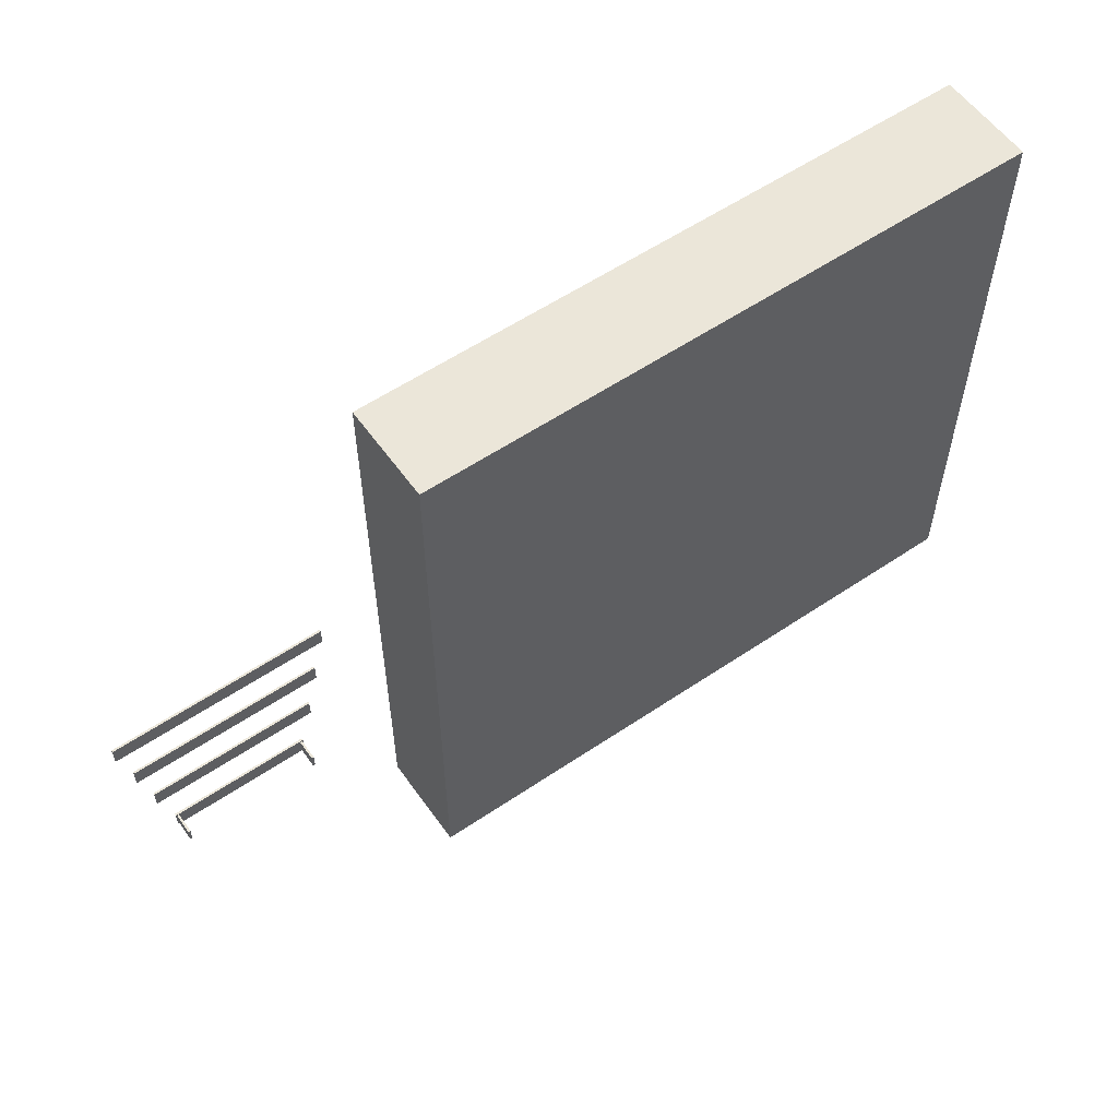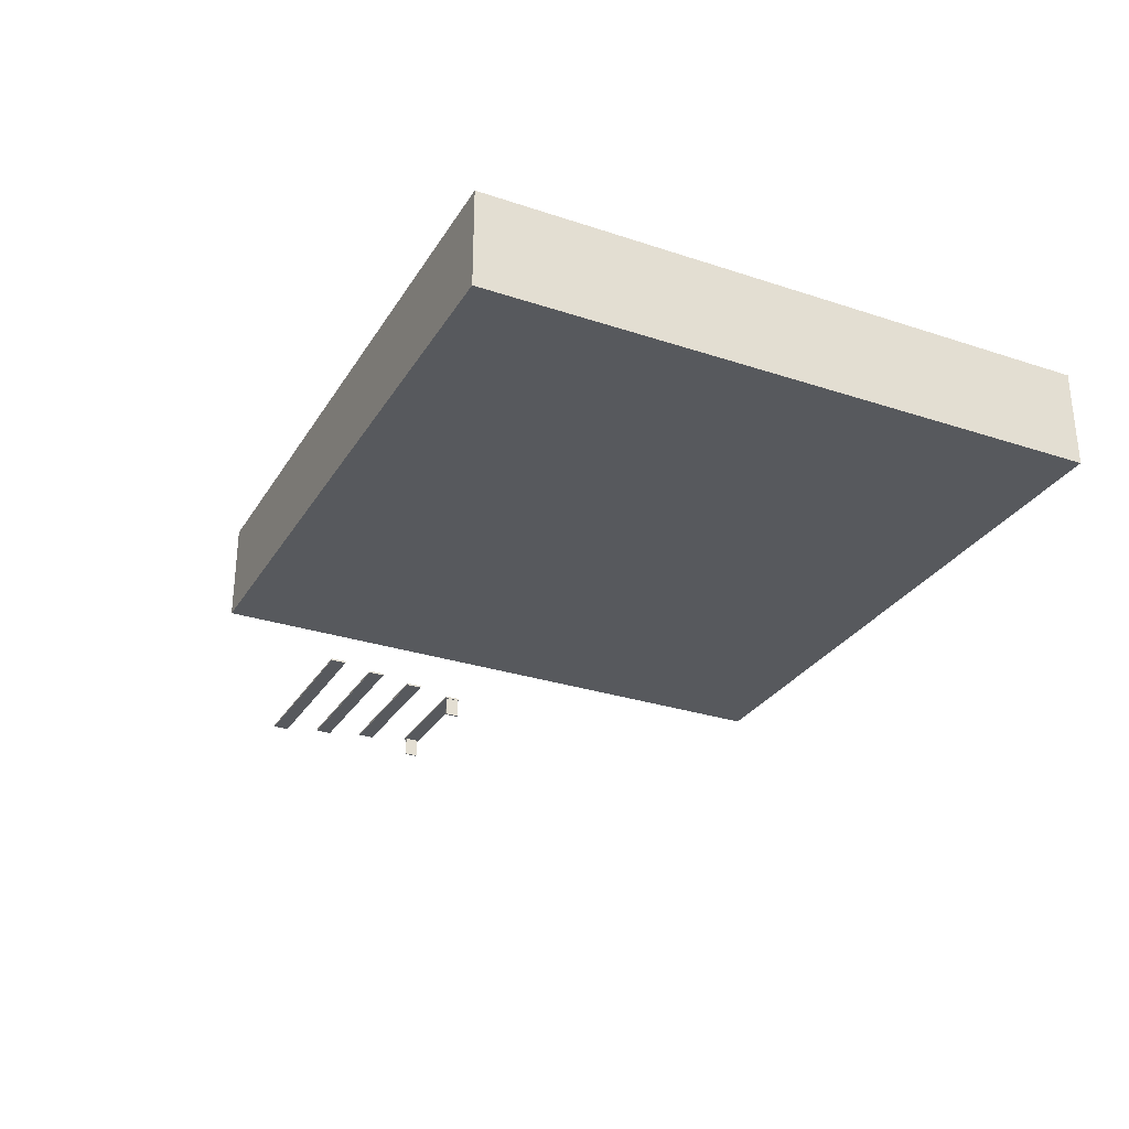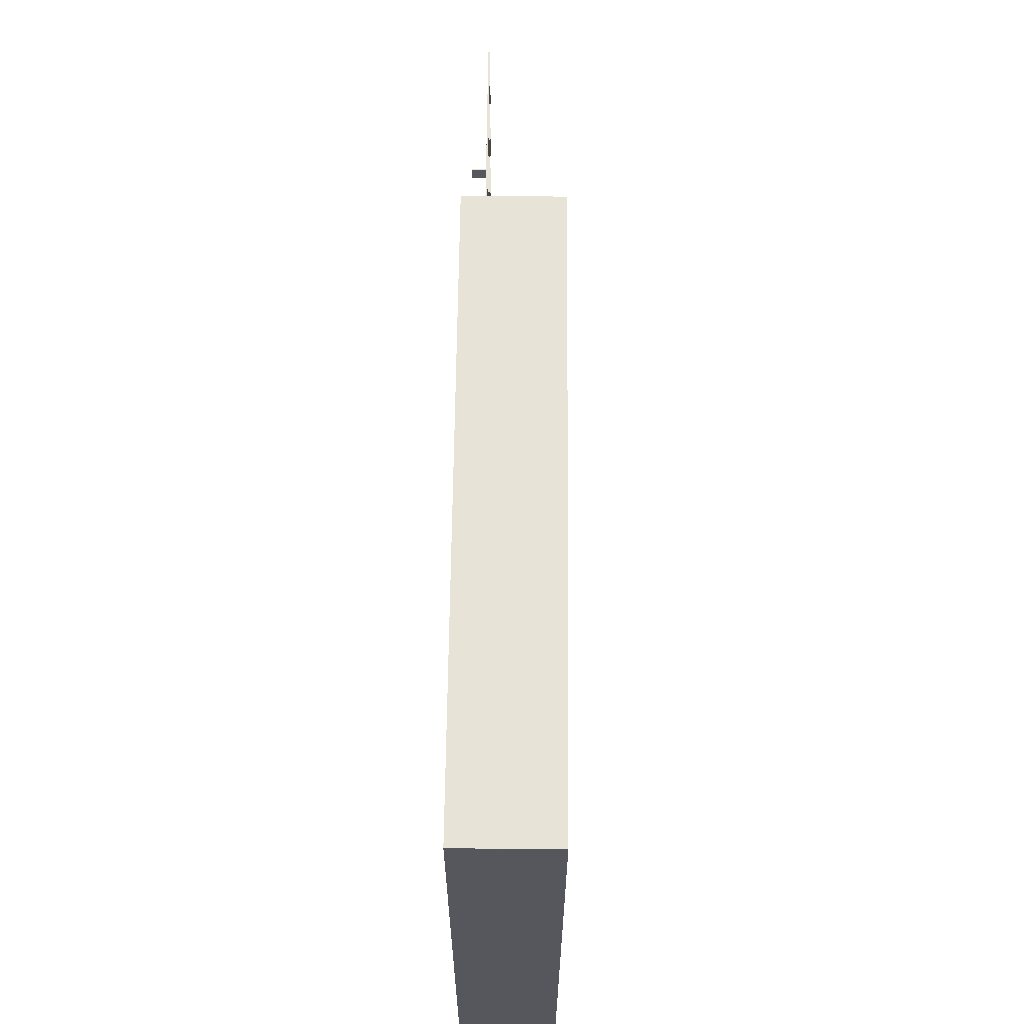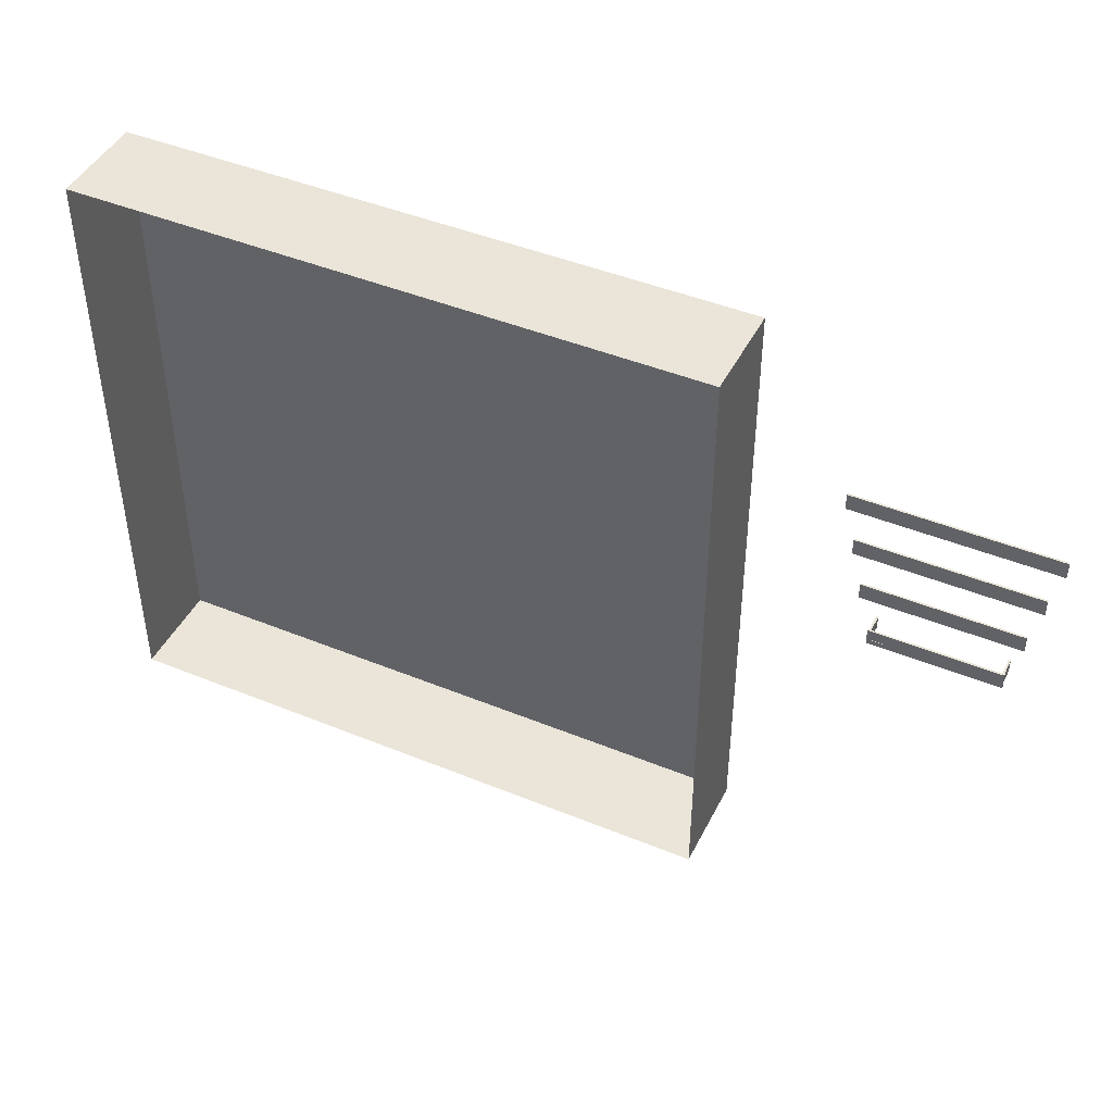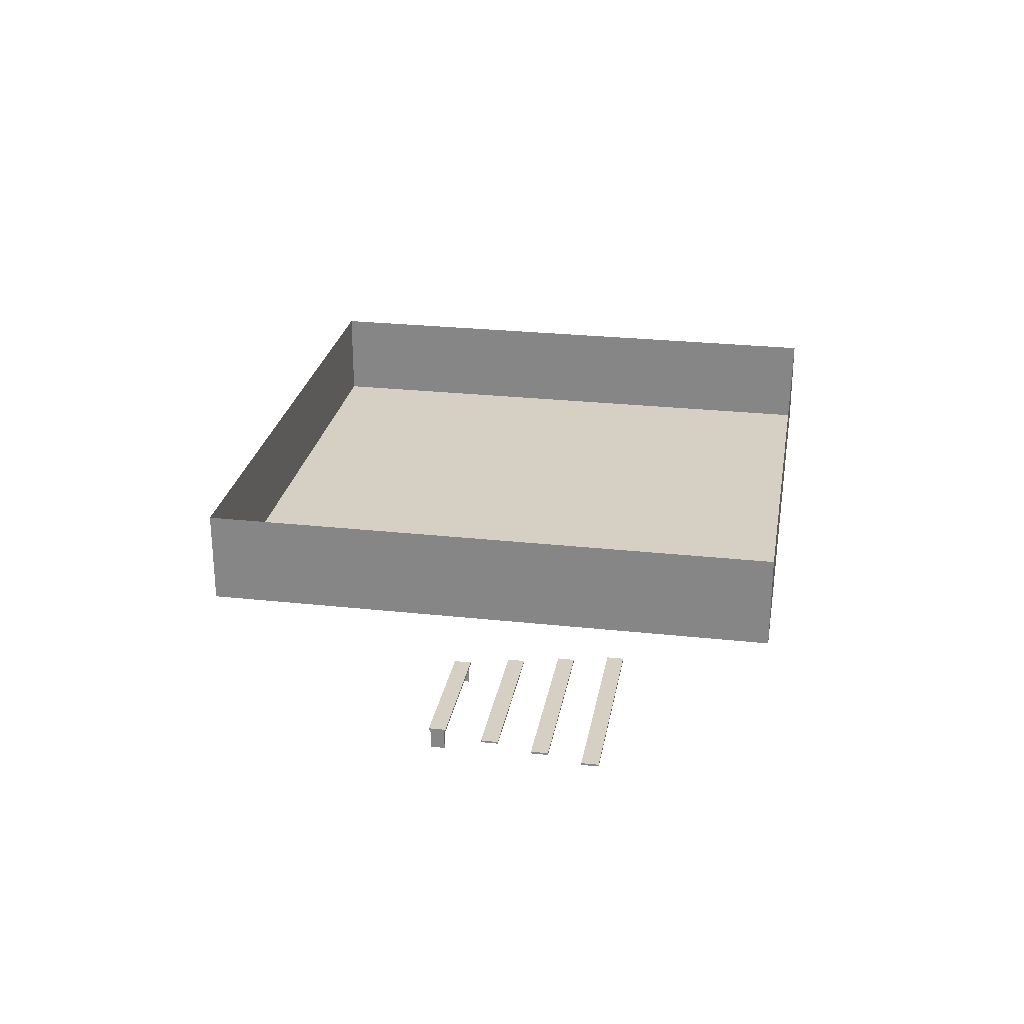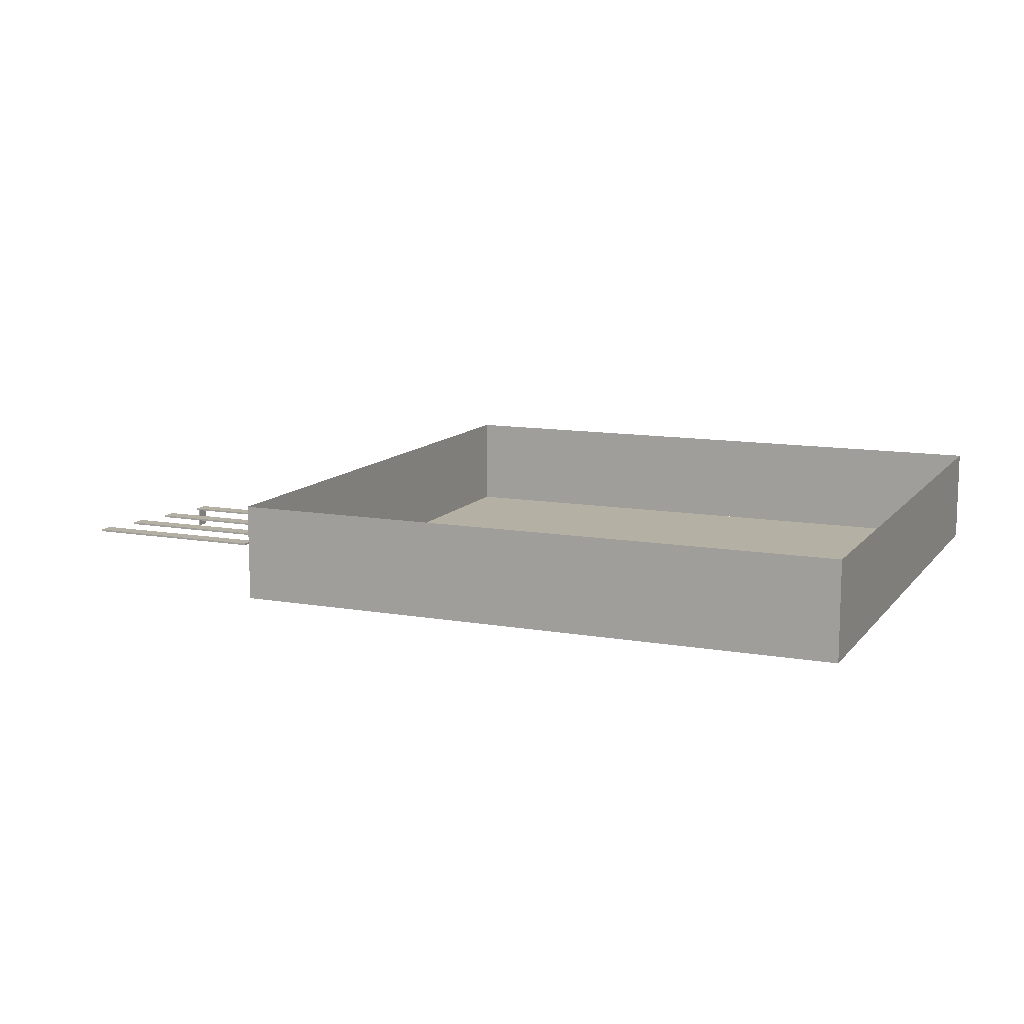
<metadata>
{"format":"obj","ext":"obj","renderer":"f3d","projection":"perspective","resolution":1024,"background":"white","views":[{"elev":57.3,"azim":-35.1,"up":"+Z"},{"elev":-29.4,"azim":64.0,"up":"+Y"},{"elev":62.4,"azim":90.6,"up":"+Z"},{"elev":44.7,"azim":-154.5,"up":"+Z"},{"elev":26.2,"azim":-80.2,"up":"+Y"},{"elev":11.4,"azim":23.2,"up":"+Y"}]}
</metadata>
<code>
o Sol_Plane
v -23 0 22.5
v 23 0 22.5
v -23 0 -22.5
v 23 0 -22.5
v -23 0 0
v 0 0 22.5
v 23 0 0
v 0 0 -22.5
v 0 0 0
v -23 0 11.25
v 11.5 0 22.5
v 23 0 -11.25
v -11.5 0 -22.5
v -23 0 -11.25
v -11.5 0 22.5
v 23 0 11.25
v 11.5 0 -22.5
v 0 0 -11.25
v 0 0 11.25
v -11.5 0 0
v 11.5 0 0
v 11.5 0 11.25
v -11.5 0 11.25
v -11.5 0 -11.25
v 11.5 0 -11.25
f 12 17 25
f 18 13 24
f 19 20 23
f 16 21 22
f 22 9 19
f 11 19 6
f 2 22 11
f 23 5 10
f 15 10 1
f 6 23 15
f 24 3 14
f 20 14 5
f 9 24 20
f 25 8 18
f 21 18 9
f 7 25 21
f 12 4 17
f 18 8 13
f 19 9 20
f 16 7 21
f 22 21 9
f 11 22 19
f 2 16 22
f 23 20 5
f 15 23 10
f 6 19 23
f 24 13 3
f 20 24 14
f 9 18 24
f 25 17 8
f 21 25 18
f 7 12 25
o Wall_West_Plane.001
v -23 7.2 22.5
v -23 -1e-06 22.5
v -23 7.2 -22.5
v -23 -1e-06 -22.5
v -23 7.2 0
v -23 3.6 22.5
v -23 -1e-06 0
v -23 3.6 -22.5
v -23 3.6 0
f 32 33 34
f 34 28 30
f 31 30 26
f 27 34 31
f 32 29 33
f 34 33 28
f 31 34 30
f 27 32 34
o Wall_East_Plane.002
v 23 7.2 -22.5
v 23 -1e-06 -22.5
v 23 7.2 22.5
v 23 -1e-06 22.5
v 23 7.2 -0
v 23 3.6 -22.5
v 23 -1e-06 0
v 23 3.6 22.5
v 23 3.6 0
f 41 42 43
f 43 37 39
f 40 39 35
f 36 43 40
f 41 38 42
f 43 42 37
f 40 43 39
f 36 41 43
o Wall_North_Plane.003
v -23 7.2 -22.5
v -23 -1e-06 -22.5
v 23 7.2 -22.5
v 23 -1e-06 -22.5
v -0 7.2 -22.5
v -23 3.6 -22.5
v 0 -1e-06 -22.5
v 23 3.6 -22.5
v 0 3.6 -22.5
f 50 51 52
f 52 46 48
f 49 48 44
f 45 52 49
f 50 47 51
f 52 51 46
f 49 52 48
f 45 50 52
o Wall_South_Plane.004
v 23 7.2 22.5
v 23 -1e-06 22.5
v -23 7.2 22.5
v -23 -1e-06 22.5
v -0 7.2 22.5
v 23 3.6 22.5
v 0 -1e-06 22.5
v -23 3.6 22.5
v 0 3.6 22.5
f 59 60 61
f 61 55 57
f 58 57 53
f 54 61 58
f 59 56 60
f 61 60 55
f 58 61 57
f 54 59 61
o Cube_Cube.001
v -41.79 1.43 0.6
v -41.79 1.57 0.6
v -41.79 1.43 -0.6
v -41.79 1.57 -0.6
v -32.39 1.43 0.6
v -32.39 1.57 0.6
v -32.39 1.43 -0.6
v -32.39 1.57 -0.6
f 63 64 62
f 65 68 64
f 69 66 68
f 67 62 66
f 68 62 64
f 65 67 69
f 63 65 64
f 65 69 68
f 69 67 66
f 67 63 62
f 68 66 62
f 65 63 67
o Cube.001_Cube.002
v -42.69 1.43 4.522
v -42.69 1.57 4.522
v -42.69 1.43 3.322
v -42.69 1.57 3.322
v -31.49 1.43 4.522
v -31.49 1.57 4.522
v -31.49 1.43 3.322
v -31.49 1.57 3.322
f 71 72 70
f 73 76 72
f 77 74 76
f 75 70 74
f 76 70 72
f 73 75 77
f 71 73 72
f 73 77 76
f 77 75 74
f 75 71 70
f 76 74 70
f 73 71 75
o Cube.002_Cube.003
v -43.49 1.43 8.205
v -43.49 1.57 8.205
v -43.49 1.43 7.005
v -43.49 1.57 7.005
v -30.69 1.43 8.205
v -30.69 1.57 8.205
v -30.69 1.43 7.005
v -30.69 1.57 7.005
f 79 80 78
f 81 84 80
f 85 82 84
f 83 78 82
f 84 78 80
f 81 83 85
f 79 81 80
f 81 85 84
f 85 83 82
f 83 79 78
f 84 82 78
f 81 79 83
o Cube.003_Cube.004
v -44.29 1.43 11.85
v -44.29 1.57 11.85
v -44.29 1.43 10.65
v -44.29 1.57 10.65
v -29.89 1.43 11.85
v -29.89 1.57 11.85
v -29.89 1.43 10.65
v -29.89 1.57 10.65
f 87 88 86
f 89 92 88
f 93 90 92
f 91 86 90
f 92 86 88
f 89 91 93
f 87 89 88
f 89 93 92
f 93 91 90
f 91 87 86
f 92 90 86
f 89 87 91
o Cube.004_Cube.005
v -41.73 1.5 0.5
v -41.59 1.5 0.5
v -41.73 1.5 -0.5
v -41.59 1.5 -0.5
v -41.73 0 0.5
v -41.59 0 0.5
v -41.73 0 -0.5
v -41.59 0 -0.5
f 95 96 94
f 97 100 96
f 101 98 100
f 99 94 98
f 100 94 96
f 97 99 101
f 95 97 96
f 97 101 100
f 101 99 98
f 99 95 94
f 100 98 94
f 97 95 99
o Cube.005_Cube.006
v -32.6 1.5 0.5
v -32.46 1.5 0.5
v -32.6 1.5 -0.5
v -32.46 1.5 -0.5
v -32.6 0 0.5
v -32.46 0 0.5
v -32.6 0 -0.5
v -32.46 0 -0.5
f 103 104 102
f 105 108 104
f 109 106 108
f 107 102 106
f 108 102 104
f 105 107 109
f 103 105 104
f 105 109 108
f 109 107 106
f 107 103 102
f 108 106 102
f 105 103 107
o Cube.006_Cube
v -33.68 1.567 -0.1928
v -33.68 1.587 -0.1935
v -33.68 1.559 -0.4327
v -33.68 1.579 -0.4334
v -32.7 1.567 -0.1928
v -32.7 1.587 -0.1935
v -32.7 1.559 -0.4327
v -32.7 1.579 -0.4334
f 113 115 117
f 113 111 115
f 111 112 110
f 113 116 112
f 117 114 116
f 115 110 114
f 116 110 112
f 111 113 112
f 113 117 116
f 117 115 114
f 115 111 110
f 116 114 110

</code>
